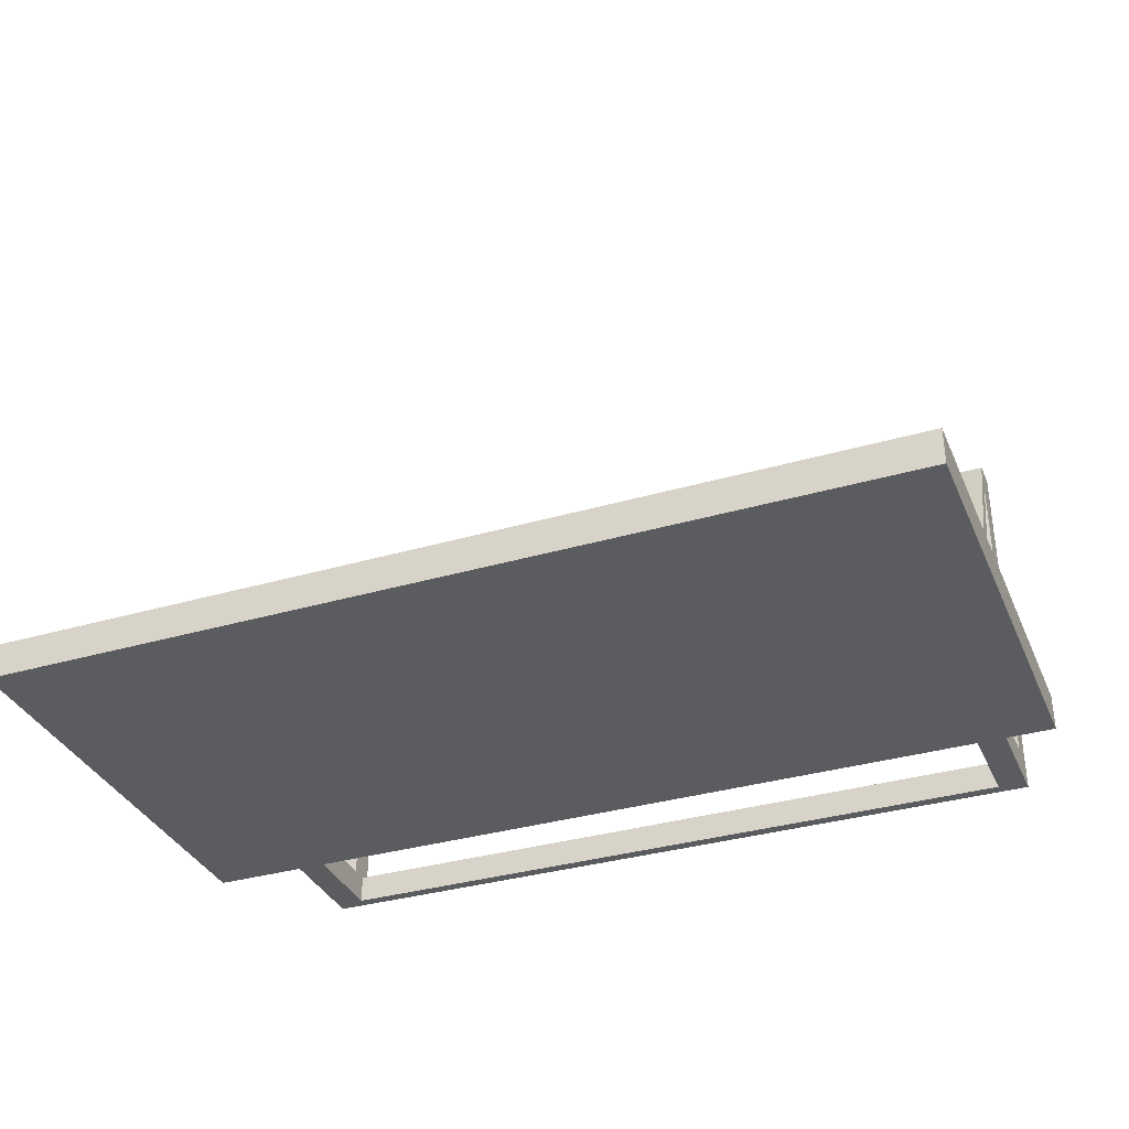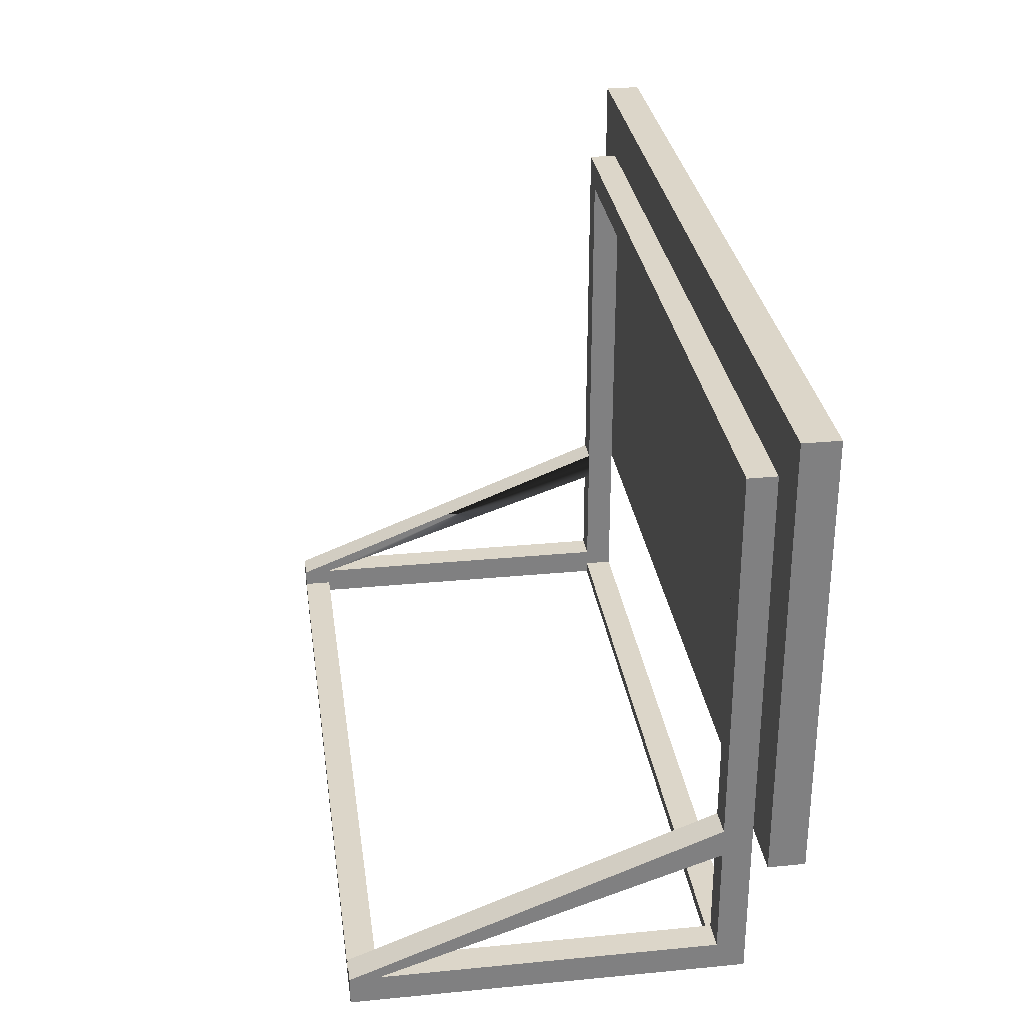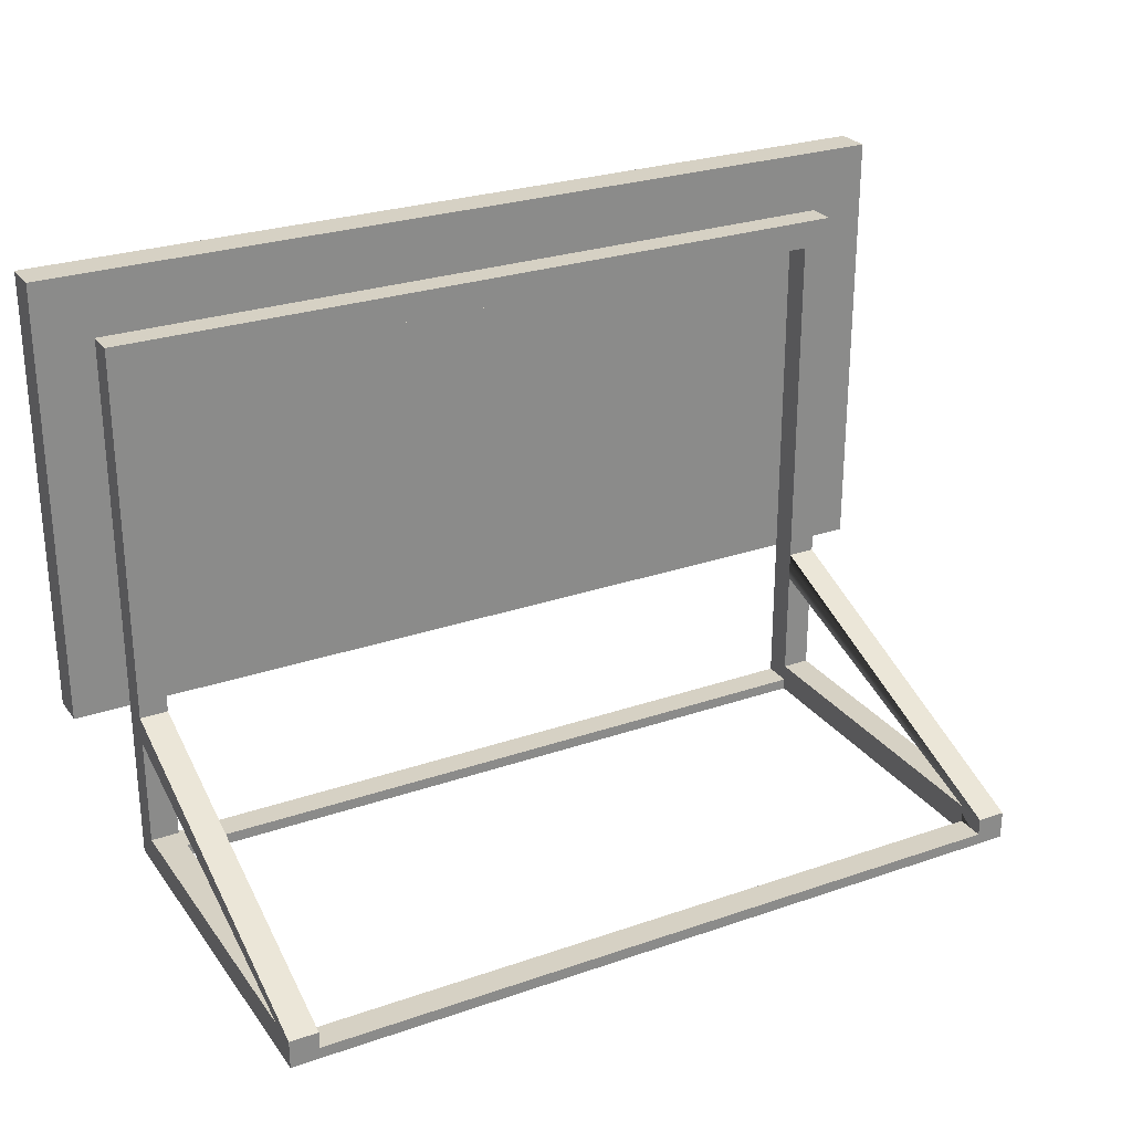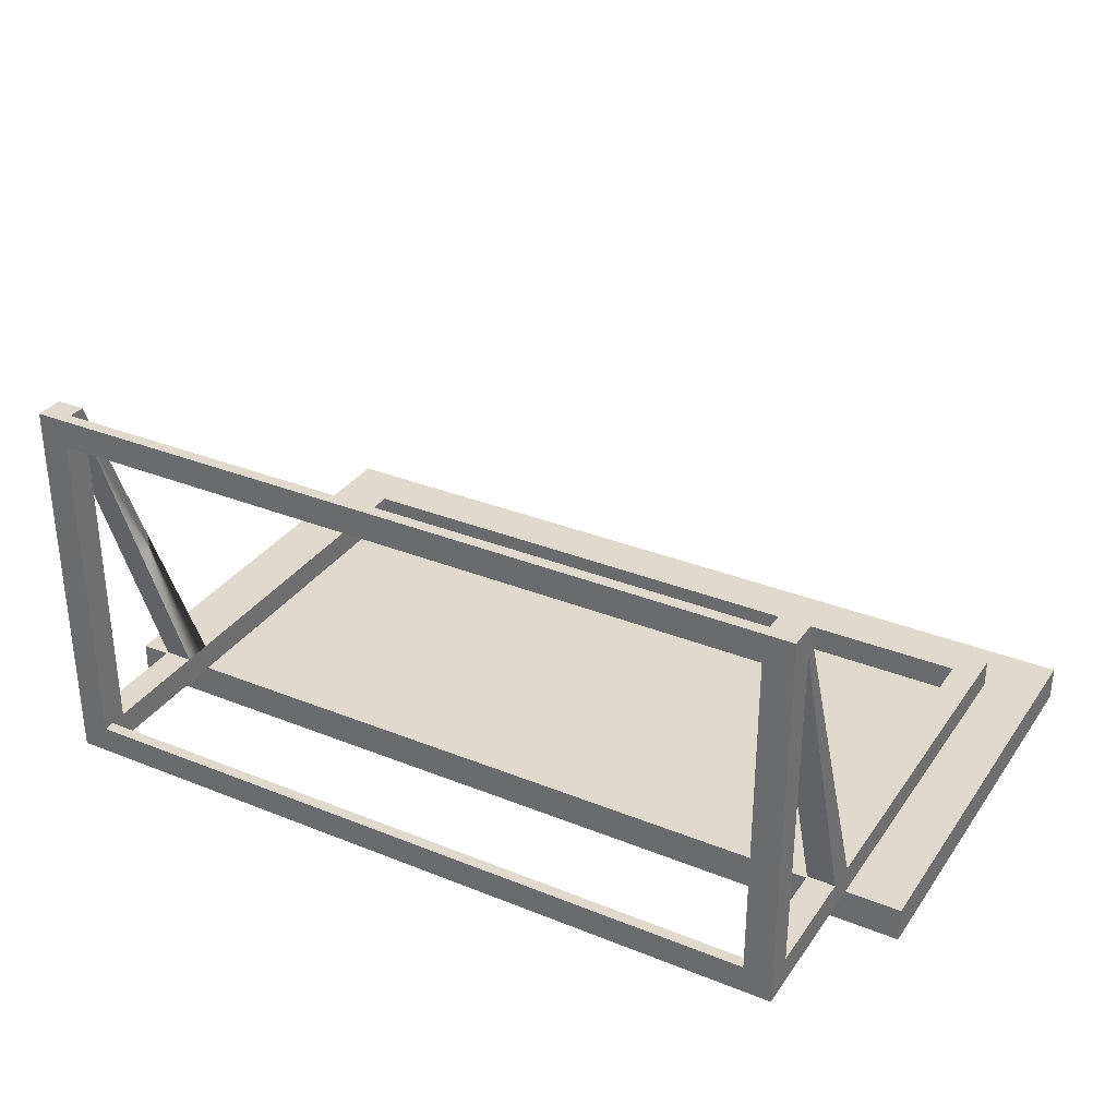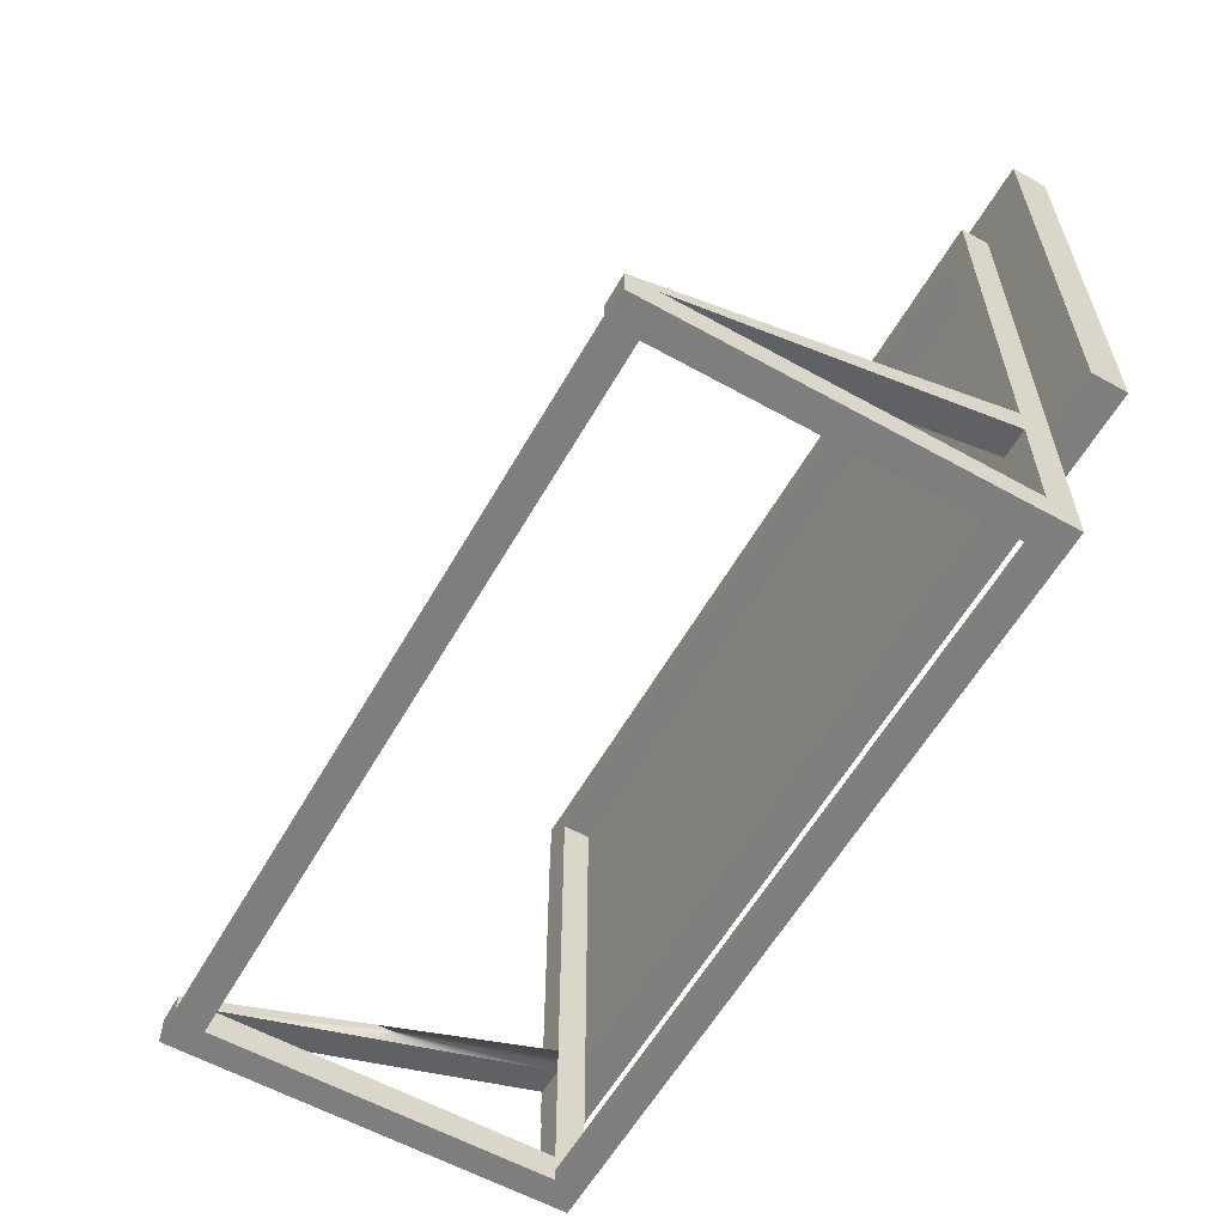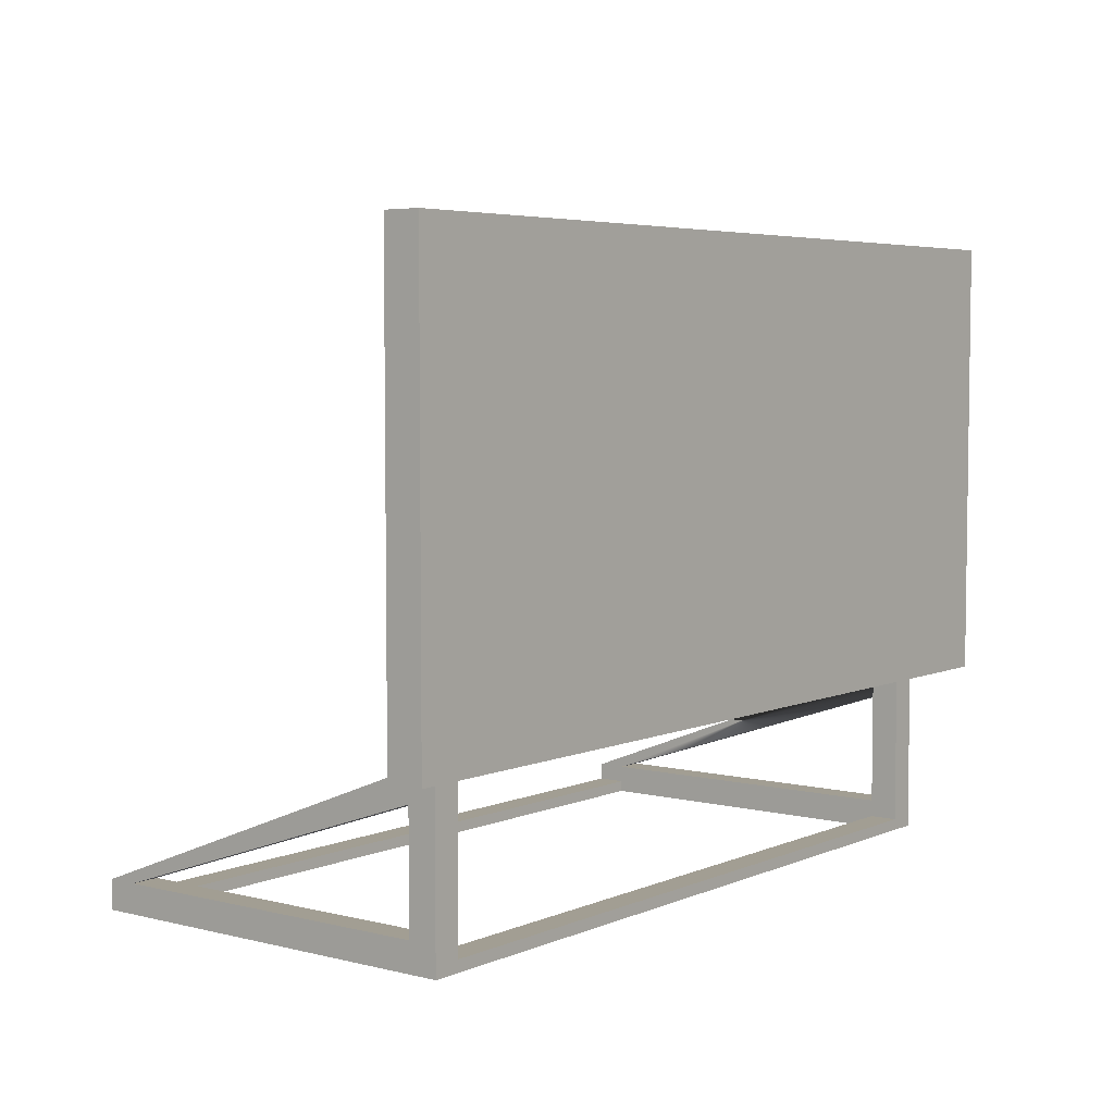
<metadata>
{"format":"obj","ext":"obj","renderer":"f3d","projection":"perspective","resolution":1024,"background":"white","views":[{"elev":-34.6,"azim":-158.6,"up":"+Z"},{"elev":30.2,"azim":82.0,"up":"+Y"},{"elev":26.8,"azim":-28.2,"up":"+Y"},{"elev":32.6,"azim":29.2,"up":"+Z"},{"elev":-59.4,"azim":60.3,"up":"+Y"},{"elev":5.0,"azim":127.7,"up":"+Y"}]}
</metadata>
<code>
o billboardLow
v -0 0.62 0
v -0 0.19 0
v 0.0638 0.19 -0
v 0.0638 0.69 0
v -0.9362 0.69 0
v -0.8724 0.62 0
v -0.9362 0.19 0
v -0.8724 0.19 0
v -0.8405 0.19 0
v -0.0319 0.19 0
v -0.0319 0.5881 0
v -0.8405 0.5881 0
v 0.0638 0.19 -0.04
v 0.0638 0.69 -0.04
v -0.9362 0.69 -0.04
v -0.9362 0.19 -0.04
v -0 0.62 0.0319
v -0 0 0
v -0 0.0319 0.0319
v -0 0.1578 0.0319
v -0 0.1897 0.0319
v 0 0.0319 0.4043
v 0 0.0319 0.4362
v -0 -0 0.0319
v 0 -0 0.4362
v -0.0319 -0 0.4362
v -0.0319 -0 0.4043
v -0.0319 -0 0.0319
v -0.8405 -0 0.4043
v -0.8405 -0 0.4362
v -0.8724 -0 0.4362
v -0.8405 0 0.0319
v -0.8724 -0 0.0319
v -0.8405 0 0
v -0.0319 0 0
v -0.8724 0 0
v -0.0319 0.0319 0.4362
v -0.0319 0.1897 0.0319
v -0.0319 0.0319 0.4043
v -0.0319 0.1578 0.0319
v -0.8724 0.0319 0.4362
v -0.8405 0.0319 0.4362
v -0.8405 0.1897 0.0319
v -0.8724 0.1897 0.0319
v -0.8724 0.0319 0.0319
v -0.8724 0.0319 0.4043
v -0.8724 0.62 0.0319
v -0.8724 0.1578 0.0319
v -0.0319 0.01276 0.4362
v -0.0319 0.01276 0.4043
v -0.8405 0.01276 0.4043
v -0.8405 0.01276 0.4362
v -0.8405 0.0319 0.0319
v -0.8405 0.5881 0.0319
v -0.8405 0.1578 0.0319
v -0.8405 0.0319 0.4043
v -0.8405 0.01276 0.0319
v -0.8405 0.01276 0
v -0.0319 0.0319 0.0319
v -0.0319 0.01276 0.0319
v -0.0319 0.01276 0
v -0.0319 0.5881 0.0319
f 1 2 3
f 3 4 1
f 1 4 5
f 6 1 5
f 6 5 7
f 7 8 6
f 9 10 11
f 11 12 9
f 13 14 4
f 4 3 13
f 4 14 15
f 15 5 4
f 13 3 2
f 2 16 13
f 2 10 16
f 10 9 16
f 9 8 16
f 8 7 16
f 15 16 7
f 7 5 15
f 13 16 15
f 15 14 13
f 2 1 17
f 17 18 2
f 17 19 18
f 17 20 19
f 17 21 20
f 21 22 20
f 21 23 22
f 24 18 19
f 19 22 24
f 22 25 24
f 22 23 25
f 24 25 26
f 26 27 24
f 24 27 28
f 29 27 26
f 26 30 29
f 29 30 31
f 31 32 29
f 31 33 32
f 28 32 34
f 34 32 33
f 34 35 28
f 24 28 35
f 33 36 34
f 35 18 24
f 37 23 21
f 21 38 37
f 20 22 39
f 39 40 20
f 41 42 43
f 43 44 41
f 45 33 31
f 31 46 45
f 33 45 47
f 33 47 6
f 33 6 8
f 8 36 33
f 45 44 47
f 45 48 44
f 48 46 44
f 46 41 44
f 46 31 41
f 49 50 51
f 51 52 49
f 53 54 43
f 43 55 53
f 43 56 55
f 43 42 56
f 42 52 56
f 54 53 57
f 53 56 57
f 54 57 58
f 54 58 9
f 9 12 54
f 56 32 57
f 56 51 32
f 56 52 51
f 32 51 29
f 39 22 19
f 19 59 39
f 50 27 29
f 29 51 50
f 30 26 49
f 49 52 30
f 23 49 26
f 26 25 23
f 23 37 49
f 30 52 41
f 41 31 30
f 52 42 41
f 55 56 46
f 46 48 55
f 60 28 27
f 60 27 39
f 60 39 59
f 60 59 11
f 60 11 10
f 10 61 60
f 27 50 39
f 50 49 39
f 39 49 37
f 39 37 38
f 38 40 39
f 62 11 59
f 59 40 62
f 40 38 62
f 2 18 35
f 35 61 2
f 61 10 2
f 61 35 34
f 34 58 61
f 8 58 34
f 34 36 8
f 8 9 58
f 59 19 20
f 20 40 59
f 38 21 17
f 17 62 38
f 17 54 62
f 17 47 54
f 54 47 44
f 44 43 54
f 11 62 54
f 54 12 11
f 45 53 55
f 55 48 45
f 32 28 60
f 60 57 32
f 46 56 53
f 53 45 46
f 17 1 6
f 6 47 17
f 60 61 58
f 58 57 60

</code>
